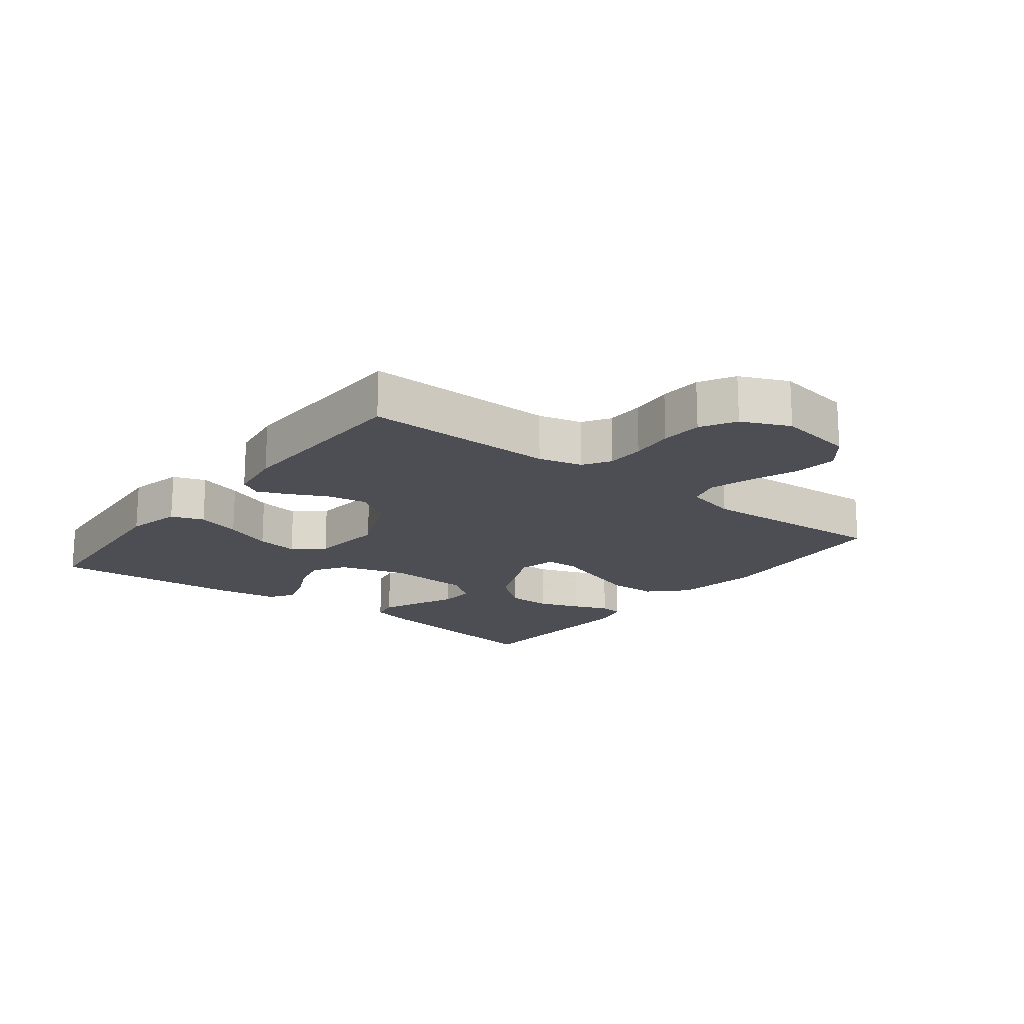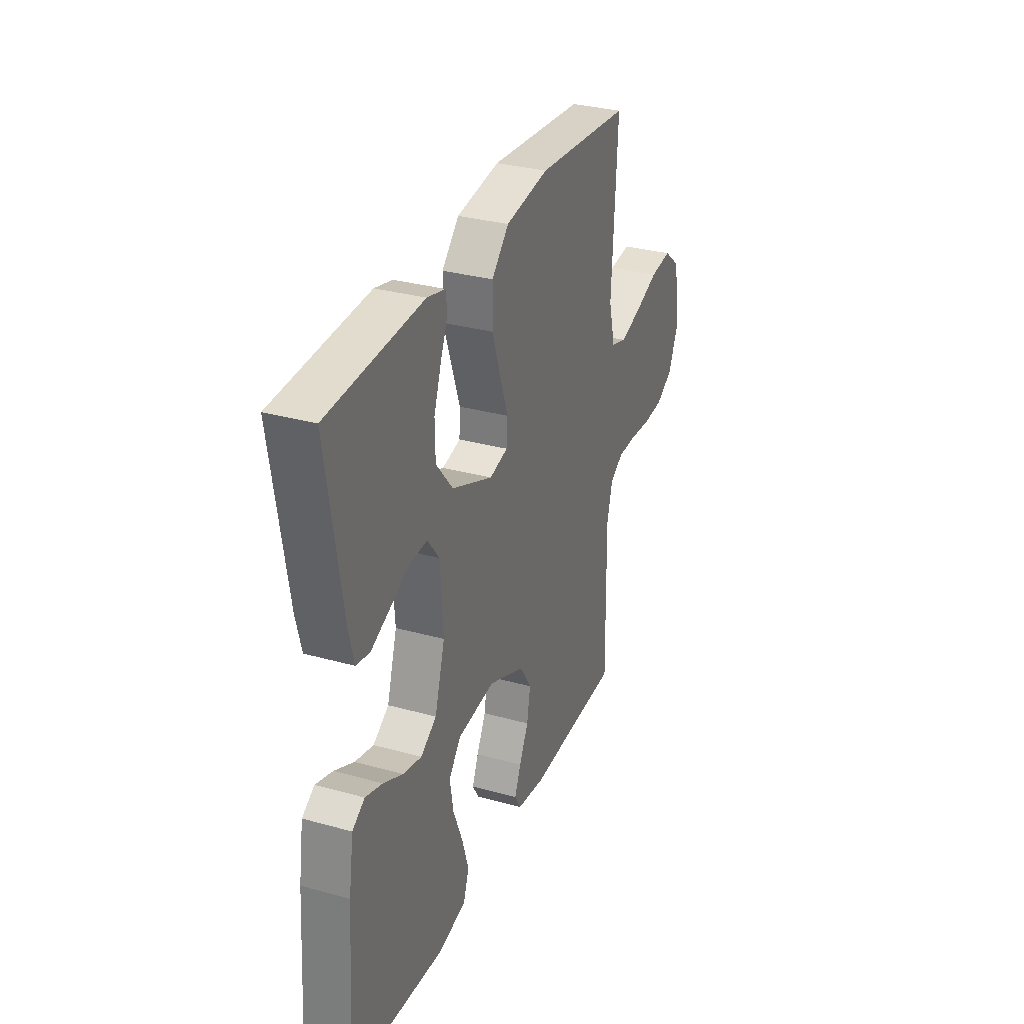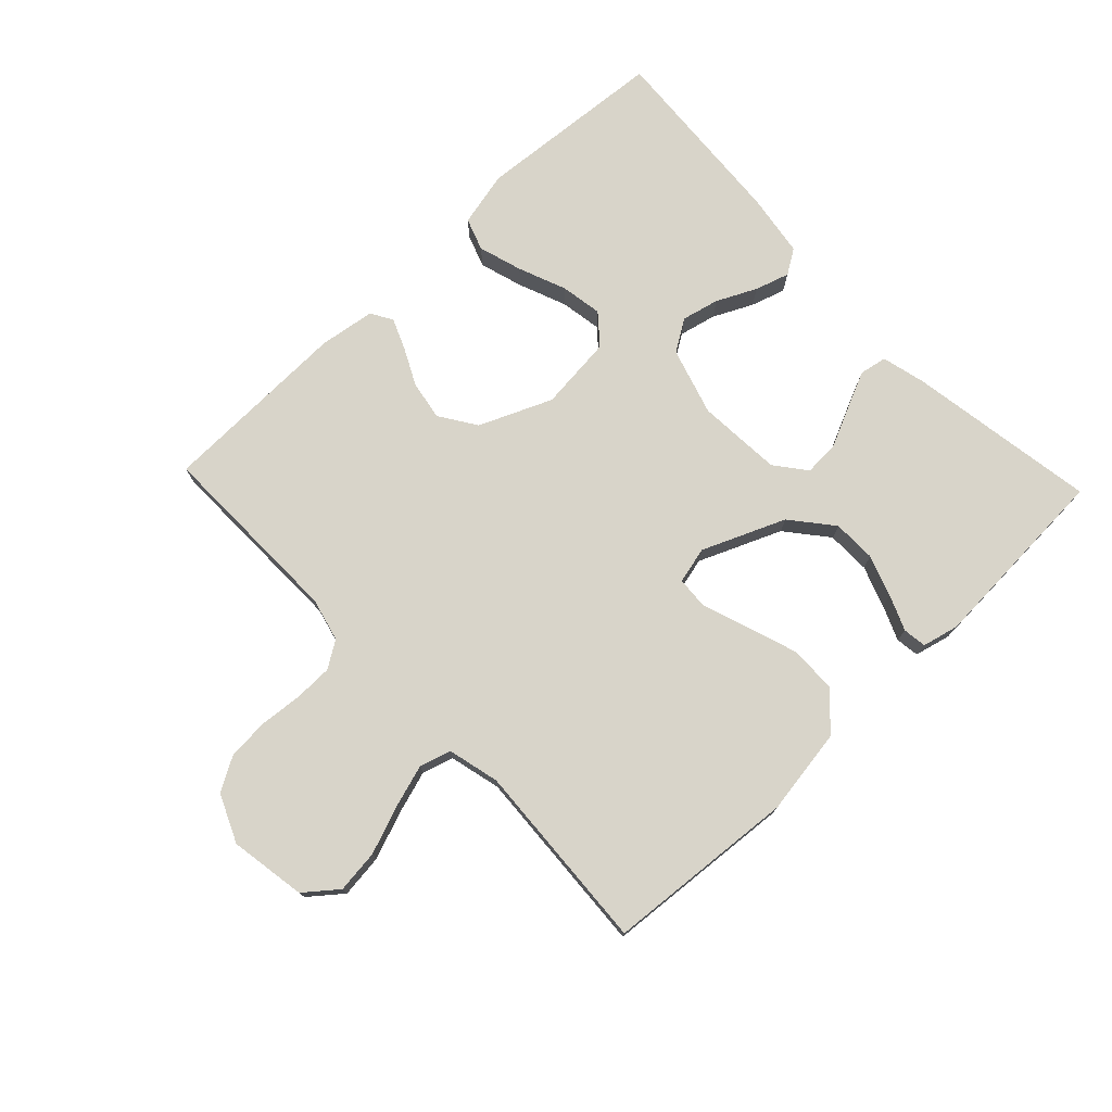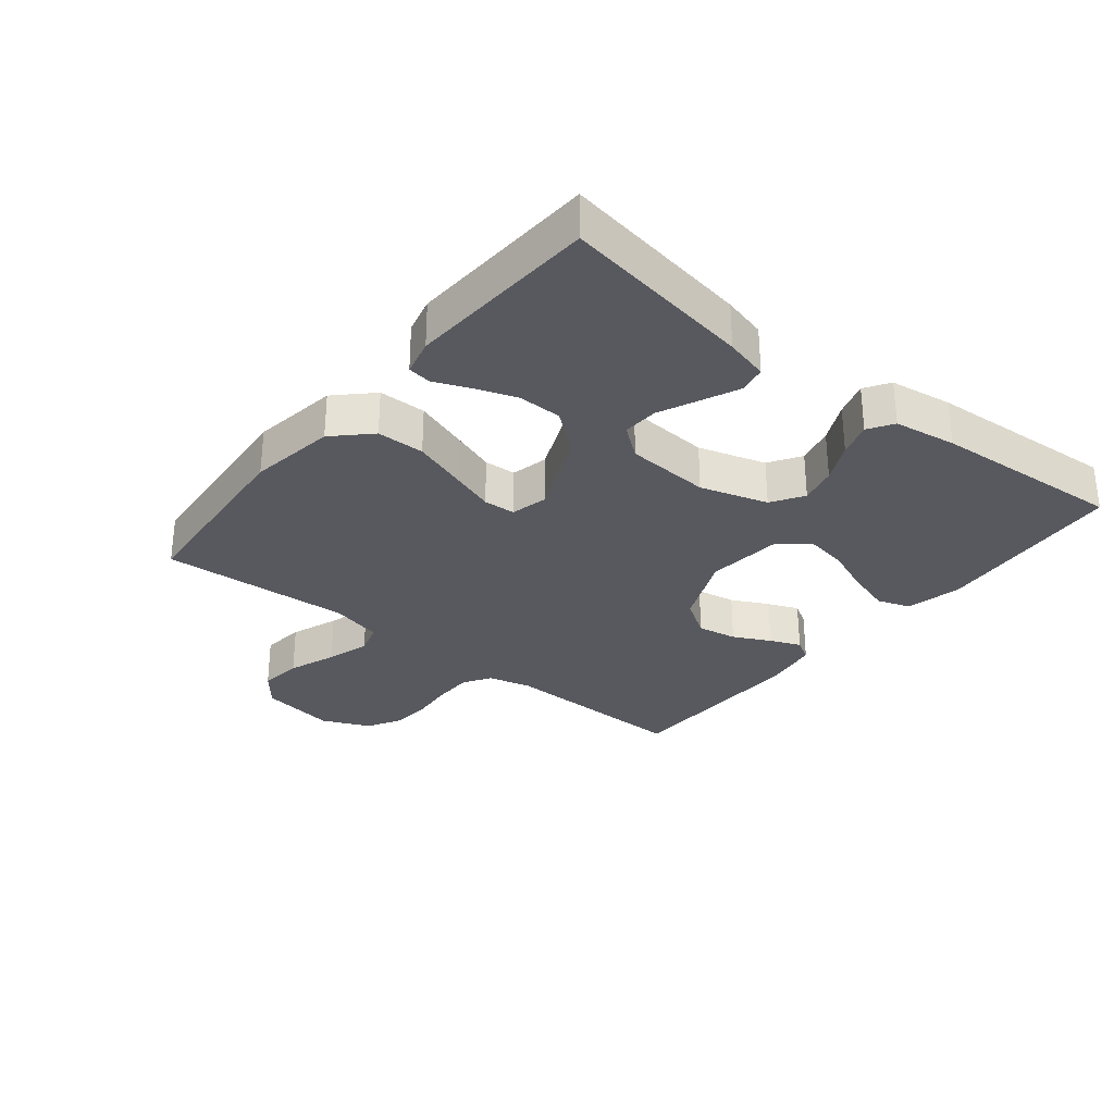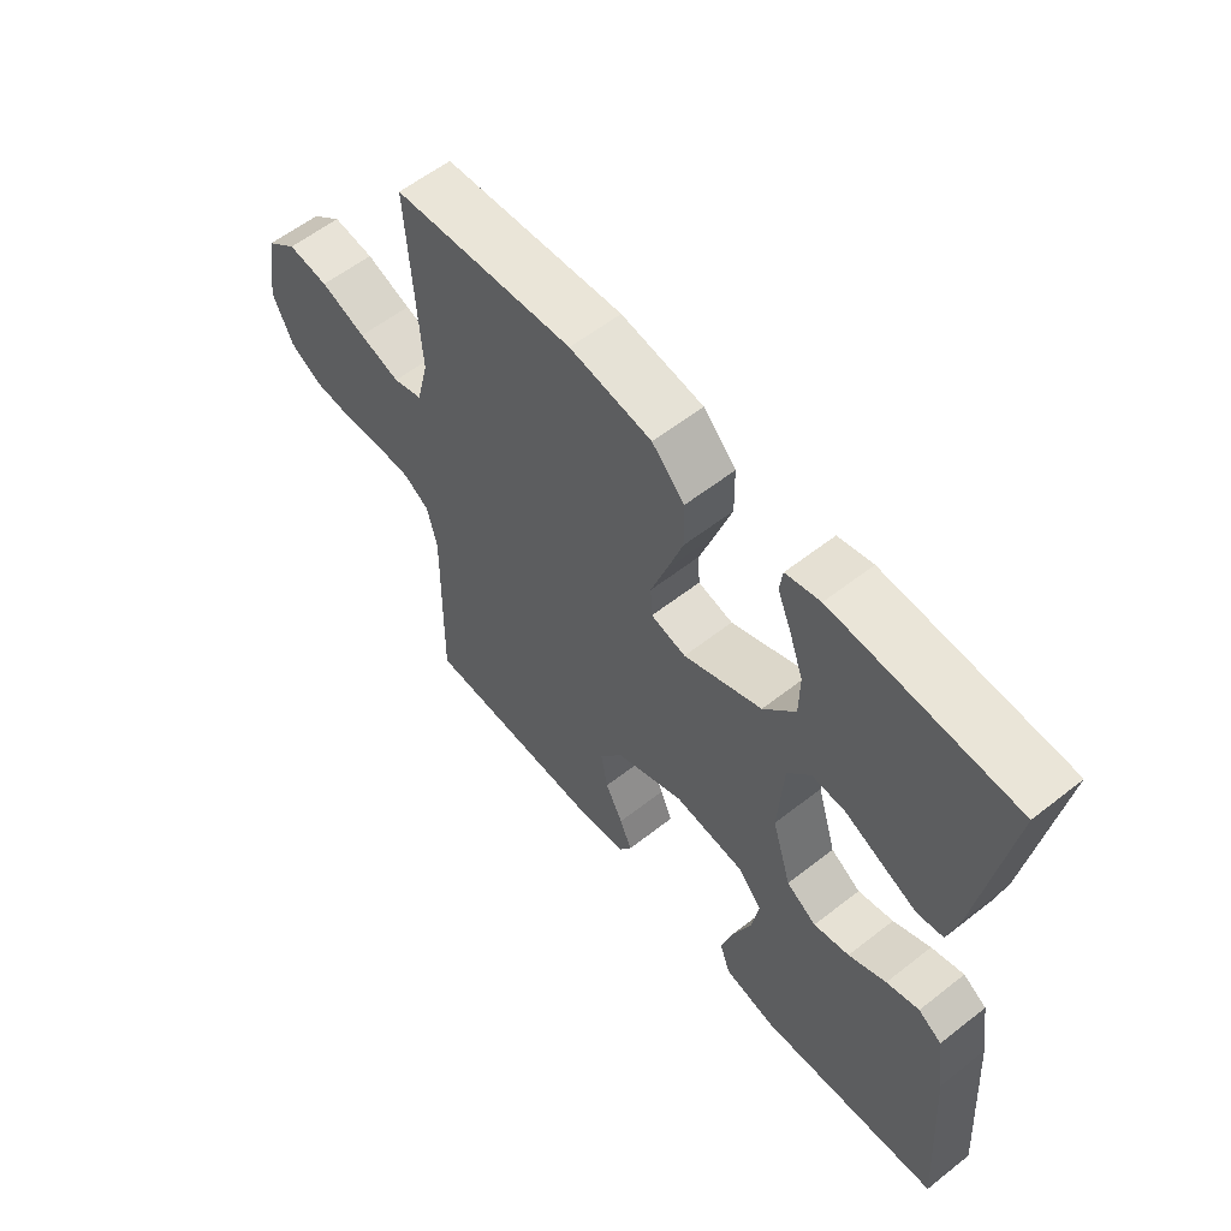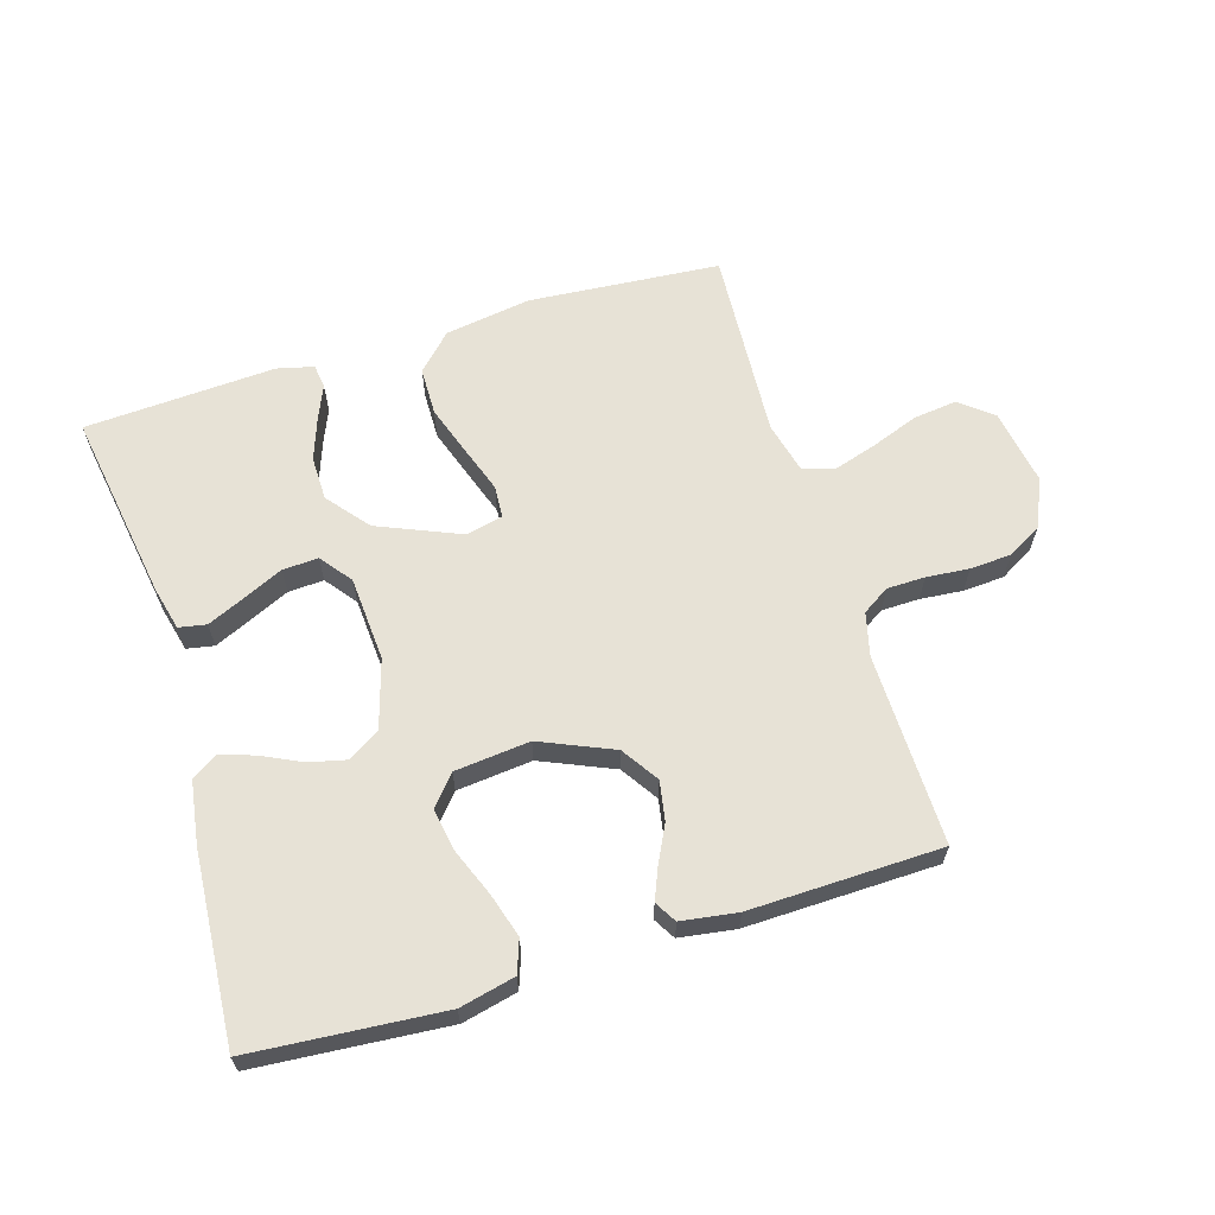
<metadata>
{"format":"obj","ext":"obj","renderer":"f3d","projection":"perspective","resolution":1024,"background":"white","views":[{"elev":-17.4,"azim":-127.6,"up":"+Y"},{"elev":31.4,"azim":111.6,"up":"+Z"},{"elev":75.5,"azim":-43.5,"up":"+Y"},{"elev":-30.4,"azim":51.2,"up":"+Y"},{"elev":58.1,"azim":50.9,"up":"+Z"},{"elev":63.3,"azim":163.0,"up":"+Y"}]}
</metadata>
<code>
v -0.5 0.07 0.5
v -0.2 0.07 0.524
v -0.064 0.07 0.503
v -0.01 0.07 0.448
v -0.009 0.07 0.373
v -0.036 0.07 0.293
v -0.061 0.07 0.221
v -0.058 0.07 0.171
v 0 0.07 0.157
v 0.13 0.07 0.212
v 0.183 0.07 0.277
v 0.184 0.07 0.346
v 0.161 0.07 0.411
v 0.138 0.07 0.466
v 0.143 0.07 0.503
v 0.2 0.07 0.517
v 0.5 0.07 0.5
v 0.452 0.07 0.2
v 0.435 0.07 0.132
v 0.392 0.07 0.124
v 0.334 0.07 0.15
v 0.271 0.07 0.179
v 0.215 0.07 0.182
v 0.177 0.07 0.133
v 0.168 0.07 0
v 0.2 0.07 -0.106
v 0.25 0.07 -0.138
v 0.309 0.07 -0.124
v 0.371 0.07 -0.094
v 0.425 0.07 -0.077
v 0.464 0.07 -0.102
v 0.479 0.07 -0.2
v 0.5 0.07 -0.5
v 0.2 0.07 -0.524
v 0.113 0.07 -0.504
v 0.095 0.07 -0.453
v 0.116 0.07 -0.384
v 0.146 0.07 -0.309
v 0.157 0.07 -0.243
v 0.118 0.07 -0.197
v 0 0.07 -0.185
v -0.114 0.07 -0.234
v -0.152 0.07 -0.292
v -0.141 0.07 -0.354
v -0.112 0.07 -0.412
v -0.092 0.07 -0.46
v -0.112 0.07 -0.494
v -0.2 0.07 -0.507
v -0.5 0.07 -0.5
v -0.495 0.07 -0.2
v -0.512 0.07 -0.132
v -0.554 0.07 -0.105
v -0.614 0.07 -0.104
v -0.681 0.07 -0.11
v -0.746 0.07 -0.106
v -0.8 0.07 -0.075
v -0.833 0.07 0
v -0.813 0.07 0.12
v -0.762 0.07 0.161
v -0.694 0.07 0.153
v -0.619 0.07 0.125
v -0.551 0.07 0.104
v -0.502 0.07 0.119
v -0.482 0.07 0.2
v -0.5 0 0.5
v -0.2 0 0.524
v -0.064 0 0.503
v -0.01 0 0.448
v -0.009 0 0.373
v -0.036 0 0.293
v -0.061 0 0.221
v -0.058 0 0.171
v 0 0 0.157
v 0.13 0 0.212
v 0.183 0 0.277
v 0.184 0 0.346
v 0.161 0 0.411
v 0.138 0 0.466
v 0.143 0 0.503
v 0.2 0 0.517
v 0.5 0 0.5
v 0.452 0 0.2
v 0.435 0 0.132
v 0.392 0 0.124
v 0.334 0 0.15
v 0.271 0 0.179
v 0.215 0 0.182
v 0.177 0 0.133
v 0.168 0 0
v 0.2 0 -0.106
v 0.25 0 -0.138
v 0.309 0 -0.124
v 0.371 0 -0.094
v 0.425 0 -0.077
v 0.464 0 -0.102
v 0.479 0 -0.2
v 0.5 0 -0.5
v 0.2 0 -0.524
v 0.113 0 -0.504
v 0.095 0 -0.453
v 0.116 0 -0.384
v 0.146 0 -0.309
v 0.157 0 -0.243
v 0.118 0 -0.197
v 0 0 -0.185
v -0.114 0 -0.234
v -0.152 0 -0.292
v -0.141 0 -0.354
v -0.112 0 -0.412
v -0.092 0 -0.46
v -0.112 0 -0.494
v -0.2 0 -0.507
v -0.5 0 -0.5
v -0.495 0 -0.2
v -0.512 0 -0.132
v -0.554 0 -0.105
v -0.614 0 -0.104
v -0.681 0 -0.11
v -0.746 0 -0.106
v -0.8 0 -0.075
v -0.833 0 0
v -0.813 0 0.12
v -0.762 0 0.161
v -0.694 0 0.153
v -0.619 0 0.125
v -0.551 0 0.104
v -0.502 0 0.119
v -0.482 0 0.2
f 59 60 61
f 58 59 61
f 57 58 61
f 56 57 61
f 55 56 61
f 54 55 61
f 53 54 61
f 52 53 61 62
f 51 52 62 63
f 48 49 50
f 47 48 50
f 46 47 50
f 45 46 50
f 44 45 50
f 51 63 64
f 50 51 64
f 44 50 64
f 43 44 64
f 36 37 38
f 35 36 38
f 34 35 38
f 33 34 38
f 32 33 38
f 31 32 38
f 30 31 38
f 29 30 38
f 28 29 38
f 27 28 38 39
f 26 27 39 40
f 20 21 22
f 19 20 22
f 18 19 22
f 17 18 22
f 16 17 22
f 15 16 22
f 14 15 22
f 13 14 22
f 12 13 22
f 11 12 22 23
f 10 11 23 24
f 5 6 7
f 4 5 7
f 3 4 7
f 2 3 7
f 1 2 7
f 64 1 7
f 64 7 8
f 43 64 8
f 42 43 8
f 25 26 40 41
f 25 41 42
f 24 25 42
f 10 24 42
f 9 10 42
f 8 9 42
f 125 124 123
f 125 123 122
f 125 122 121
f 125 121 120
f 125 120 119
f 125 119 118
f 125 118 117
f 126 125 117 116
f 127 126 116 115
f 114 113 112
f 114 112 111
f 114 111 110
f 114 110 109
f 114 109 108
f 128 127 115
f 128 115 114
f 128 114 108
f 128 108 107
f 102 101 100
f 102 100 99
f 102 99 98
f 102 98 97
f 102 97 96
f 102 96 95
f 102 95 94
f 102 94 93
f 102 93 92
f 103 102 92 91
f 104 103 91 90
f 86 85 84
f 86 84 83
f 86 83 82
f 86 82 81
f 86 81 80
f 86 80 79
f 86 79 78
f 86 78 77
f 86 77 76
f 87 86 76 75
f 88 87 75 74
f 71 70 69
f 71 69 68
f 71 68 67
f 71 67 66
f 71 66 65
f 71 65 128
f 72 71 128
f 72 128 107
f 72 107 106
f 105 104 90 89
f 106 105 89
f 106 89 88
f 106 88 74
f 106 74 73
f 106 73 72
f 1 65 66 2
f 2 66 67 3
f 3 67 68 4
f 4 68 69 5
f 5 69 70 6
f 6 70 71 7
f 7 71 72 8
f 8 72 73 9
f 9 73 74 10
f 10 74 75 11
f 11 75 76 12
f 12 76 77 13
f 13 77 78 14
f 14 78 79 15
f 15 79 80 16
f 16 80 81 17
f 17 81 82 18
f 18 82 83 19
f 19 83 84 20
f 20 84 85 21
f 21 85 86 22
f 22 86 87 23
f 23 87 88 24
f 24 88 89 25
f 25 89 90 26
f 26 90 91 27
f 27 91 92 28
f 28 92 93 29
f 29 93 94 30
f 30 94 95 31
f 31 95 96 32
f 32 96 97 33
f 33 97 98 34
f 34 98 99 35
f 35 99 100 36
f 36 100 101 37
f 37 101 102 38
f 38 102 103 39
f 39 103 104 40
f 40 104 105 41
f 41 105 106 42
f 42 106 107 43
f 43 107 108 44
f 44 108 109 45
f 45 109 110 46
f 46 110 111 47
f 47 111 112 48
f 48 112 113 49
f 49 113 114 50
f 50 114 115 51
f 51 115 116 52
f 52 116 117 53
f 53 117 118 54
f 54 118 119 55
f 55 119 120 56
f 56 120 121 57
f 57 121 122 58
f 58 122 123 59
f 59 123 124 60
f 60 124 125 61
f 61 125 126 62
f 62 126 127 63
f 63 127 128 64
f 64 128 65 1

</code>
